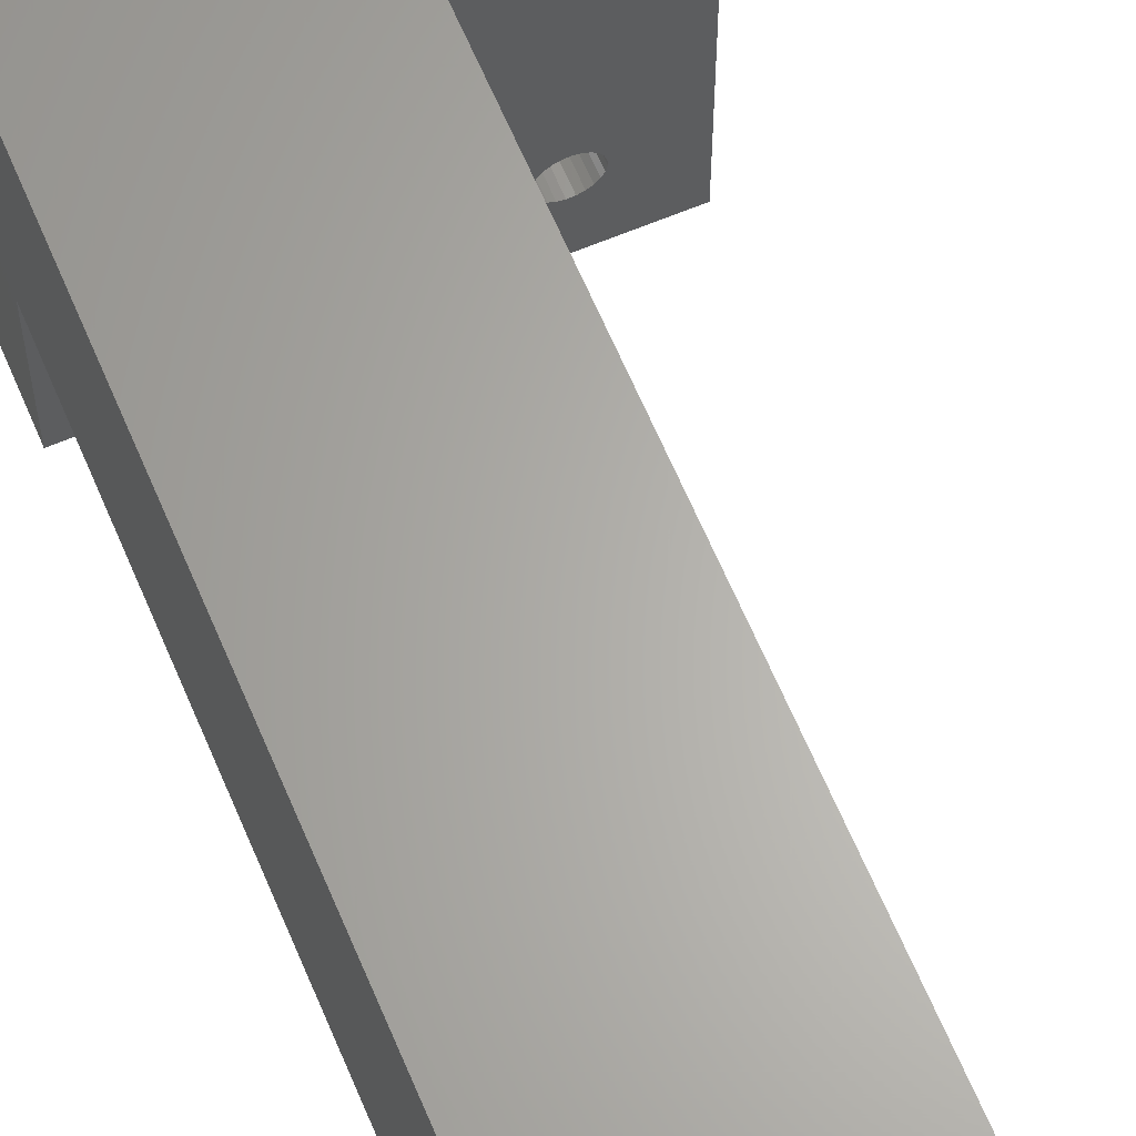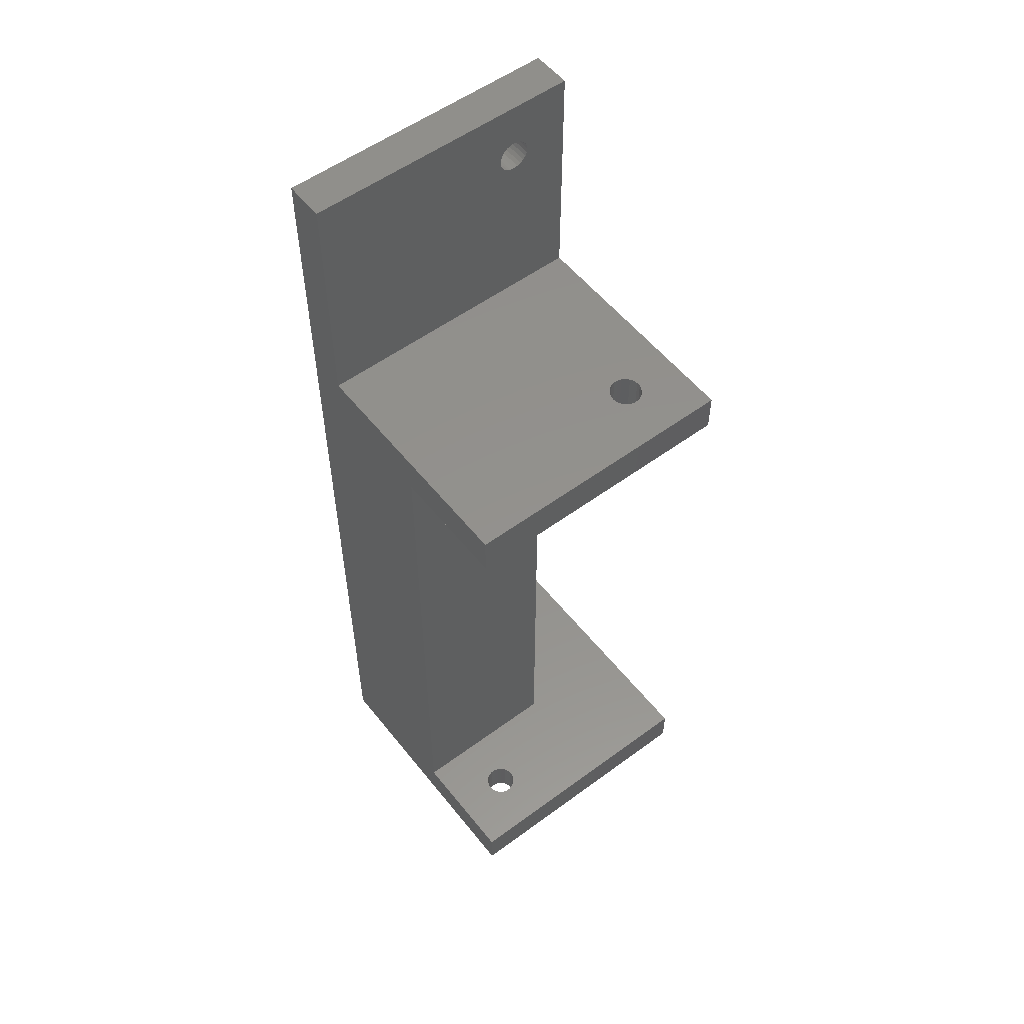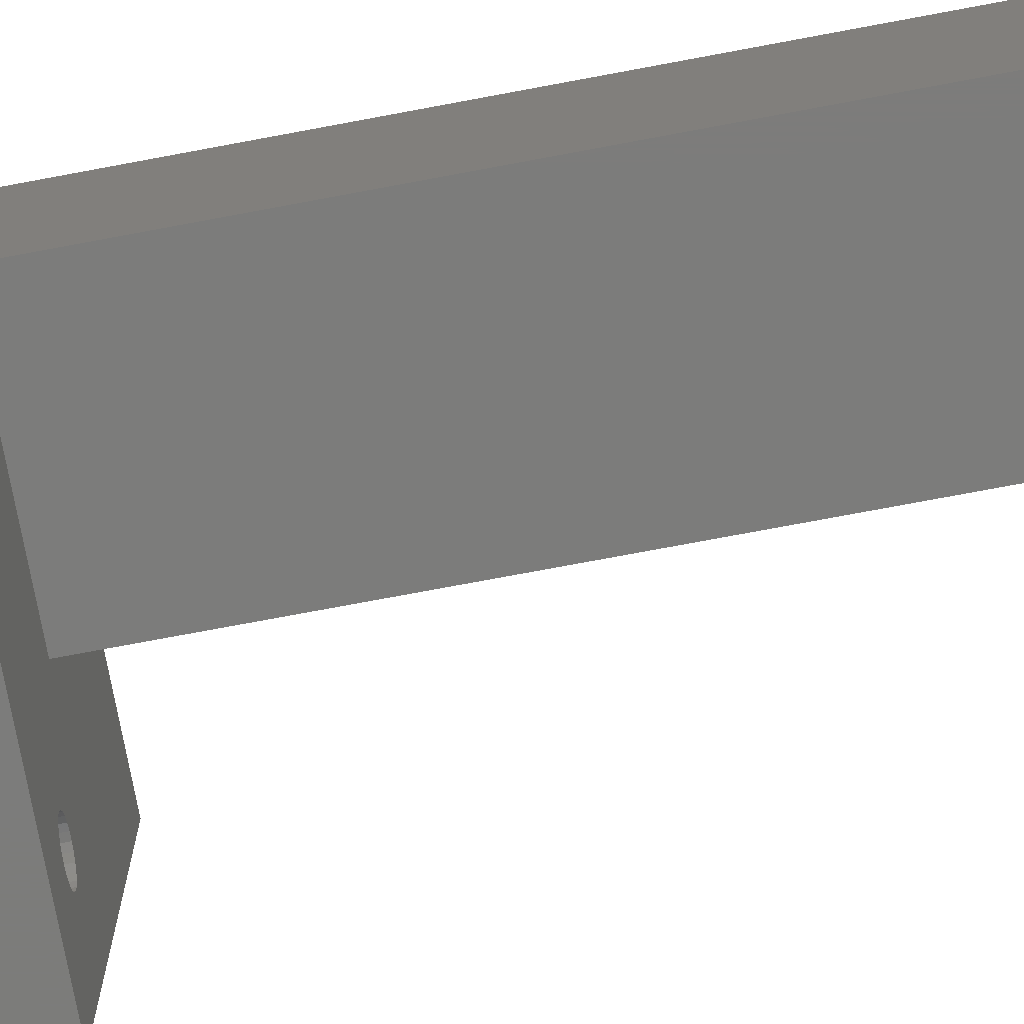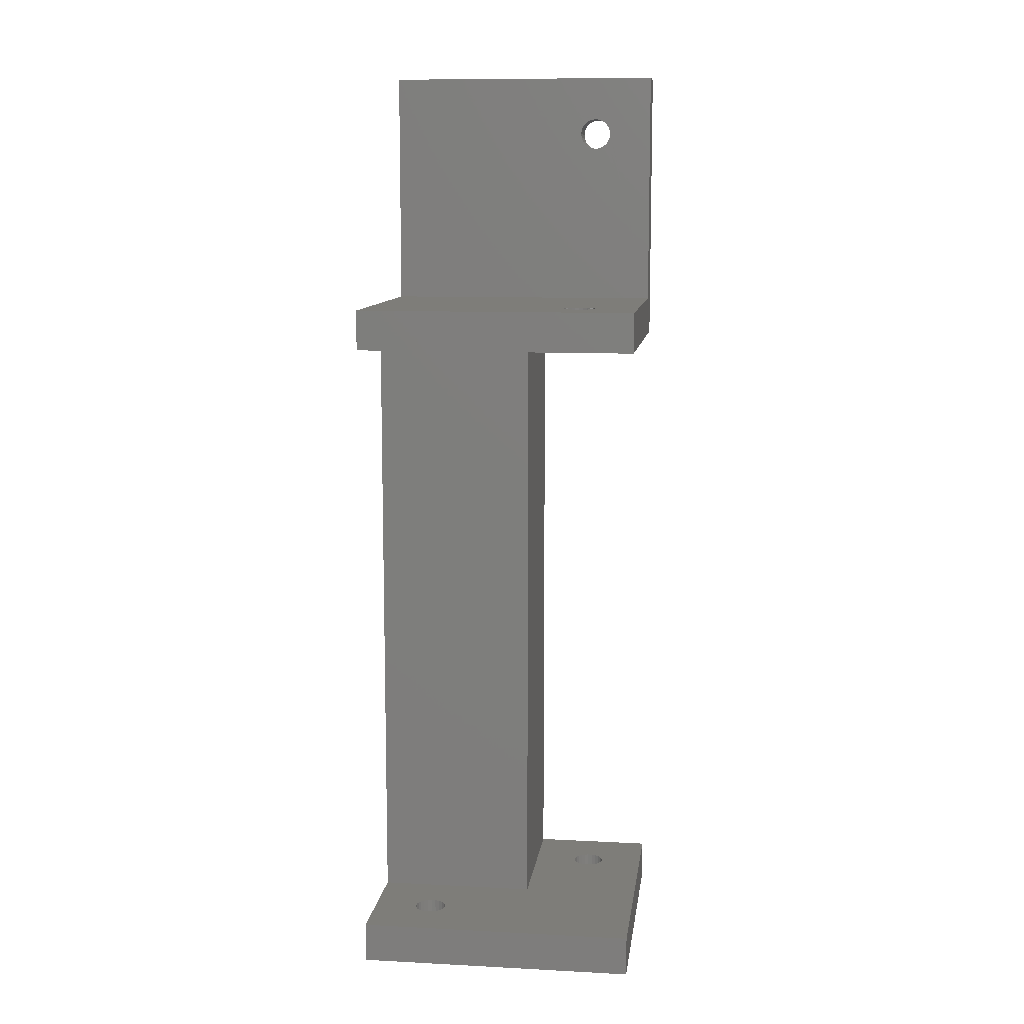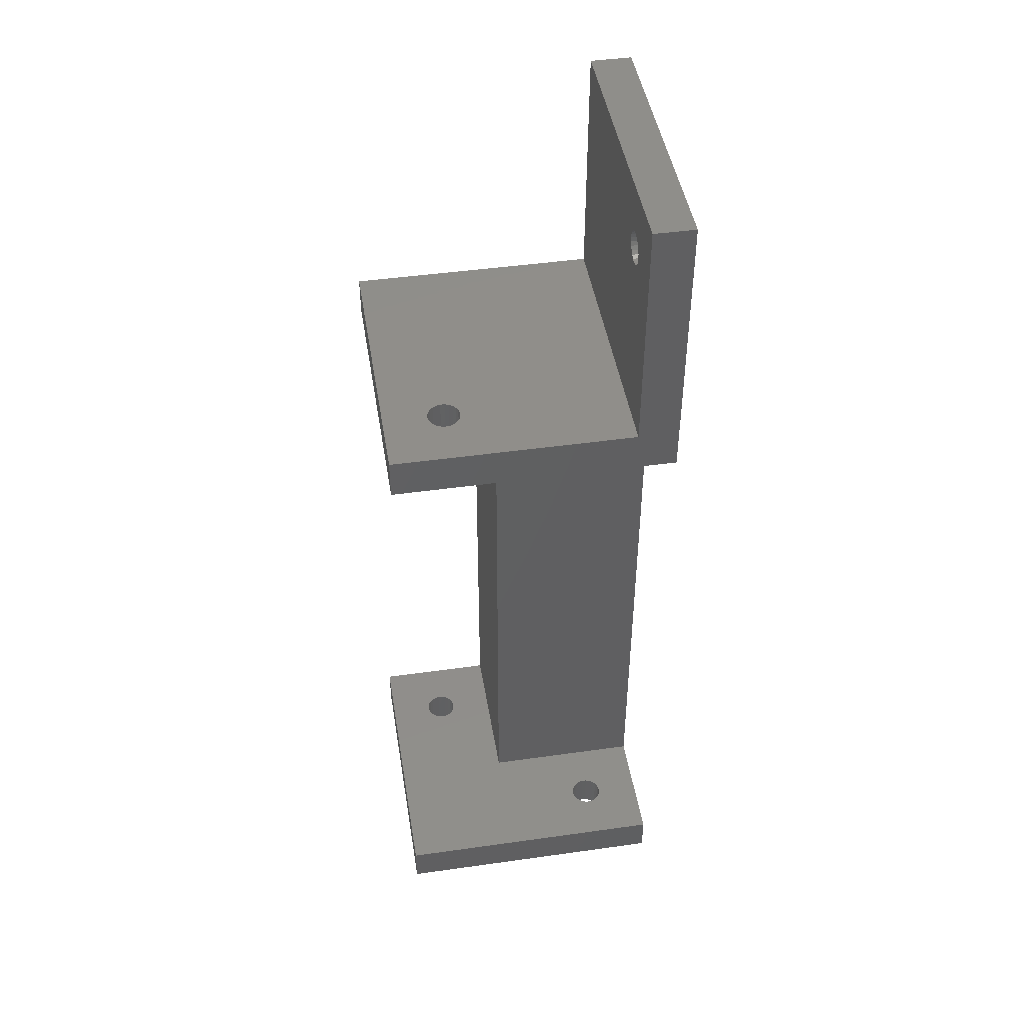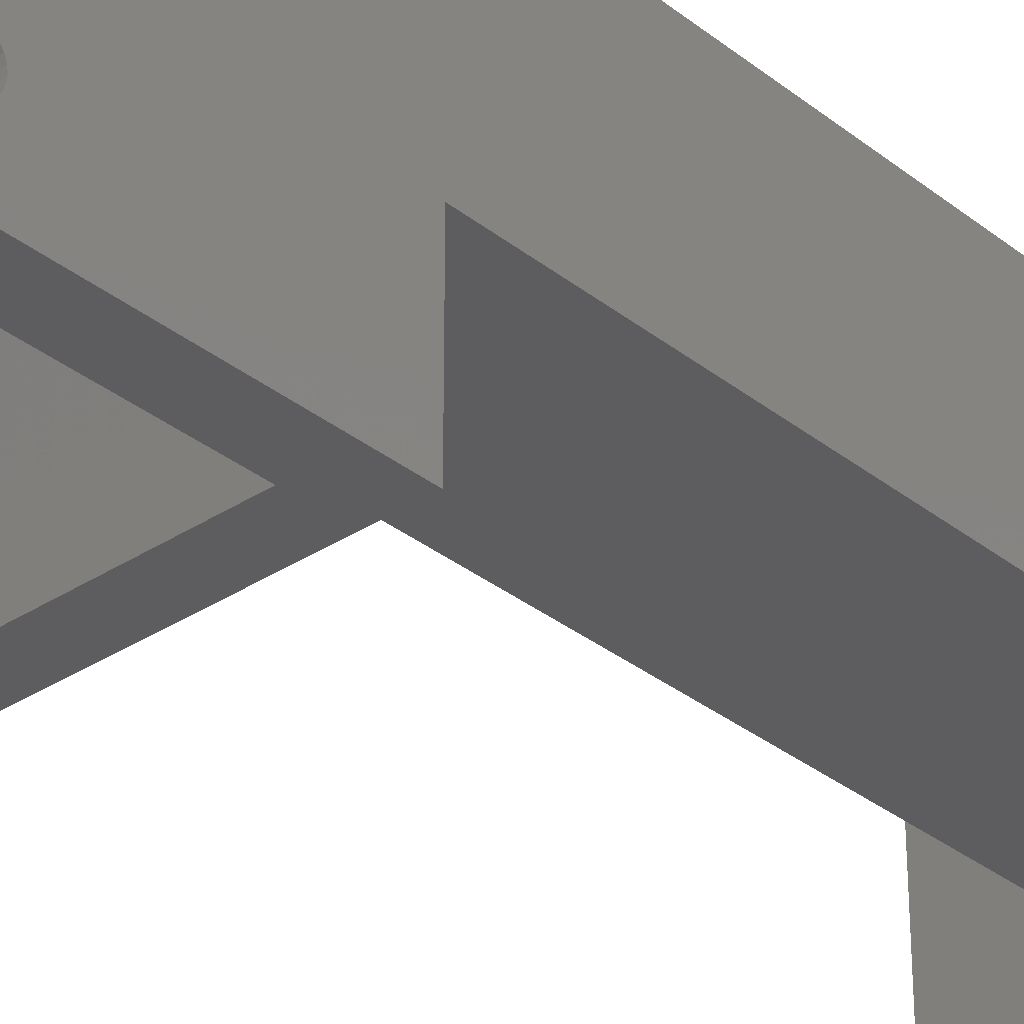
<metadata>
{"format":"stl","ext":"stl","renderer":"f3d","projection":"perspective","resolution":1024,"background":"white","views":[{"elev":64.3,"azim":157.1,"up":"+Y"},{"elev":55.1,"azim":-127.8,"up":"+Z"},{"elev":-75.4,"azim":100.6,"up":"+Y"},{"elev":10.3,"azim":-82.5,"up":"+Z"},{"elev":45.7,"azim":-9.2,"up":"+Z"},{"elev":-32.6,"azim":42.4,"up":"+Y"}]}
</metadata>
<code>
# stl→obj: 204 verts, 444 faces
v -3360 909.9 201.2
v -3365 910.3 201.4
v -3365 909.9 201.2
v -3360 910.3 201.4
v -3360 911.3 203.2
v -3365 911.3 202.7
v -3360 911.3 202.7
v -3365 911.3 203.2
v -3380 936.8 175.7
v -3380 916.8 98.67
v -3380 916.8 175.7
v -3380 936.8 98.67
v -3386 910 180.7
v -3386 909.5 175.7
v -3386 909.5 180.7
v -3386 910 175.7
v -3365 901.8 210.7
v -3365 907.4 203.7
v -3365 901.8 180.7
v -3365 907.6 204.2
v -3365 907.9 204.6
v -3365 908.3 204.9
v -3365 908.8 205.1
v -3365 936.8 210.7
v -3365 907.3 203.2
v -3365 909.3 205.2
v -3365 909.9 205.1
v -3365 910.3 204.9
v -3365 910.8 204.6
v -3365 911.1 204.2
v -3365 911.3 203.7
v -3365 908.3 201.4
v -3365 936.8 180.7
v -3365 907.9 201.8
v -3365 907.6 202.2
v -3365 907.4 202.7
v -3365 908.8 201.2
v -3365 909.3 201.2
v -3365 910.8 201.8
v -3365 911.1 202.2
v -3360 907.6 204.2
v -3360 907.9 204.6
v -3360 911.1 204.2
v -3360 911.3 203.7
v -3360 901.8 175.7
v -3395 901.8 175.7
v -3360 901.8 210.7
v -3395 901.8 180.7
v -3389 931.2 98.67
v -3389 931 93.67
v -3389 931.2 93.67
v -3389 931 98.67
v -3370 908.2 93.67
v -3369 907.8 98.67
v -3369 907.8 93.67
v -3370 908.2 98.67
v -3386 928.5 98.67
v -3386 928.1 93.67
v -3386 928.1 98.67
v -3386 928.5 93.67
v -3387 931.2 98.67
v -3388 931.3 93.67
v -3387 931.2 93.67
v -3388 931.3 98.67
v -3368 911.3 98.67
v -3368 911.3 93.67
v -3387 927.5 98.67
v -3387 927.7 93.67
v -3387 927.5 93.67
v -3387 927.7 98.67
v -3395 901.8 98.67
v -3390 928.2 98.67
v -3395 936.8 98.67
v -3360 901.8 98.67
v -3390 928.7 98.67
v -3390 929.2 98.67
v -3389 927.8 98.67
v -3389 927.5 98.67
v -3388 927.4 98.67
v -3386 929 98.67
v -3386 929.5 98.67
v -3370 908.7 98.67
v -3370 909.2 98.67
v -3369 907.5 98.67
v -3368 907.4 98.67
v -3367 907.5 98.67
v -3367 907.7 98.67
v -3366 908.1 98.67
v -3366 908.5 98.67
v -3366 909 98.67
v -3366 909.5 98.67
v -3369 911 98.67
v -3360 916.8 98.67
v -3369 910.6 98.67
v -3370 910.2 98.67
v -3370 909.7 98.67
v -3369 911.2 98.67
v -3367 911.2 98.67
v -3367 910.9 98.67
v -3366 910.5 98.67
v -3366 910 98.67
v -3389 930.6 98.67
v -3390 930.2 98.67
v -3390 929.7 98.67
v -3387 930.9 98.67
v -3386 930.5 98.67
v -3386 930 98.67
v -3387 930.9 93.67
v -3390 929.2 93.67
v -3390 928.7 93.67
v -3386 929.5 93.67
v -3386 930 93.67
v -3386 929 93.67
v -3389 930.6 93.67
v -3386 930.5 93.67
v -3366 910.5 93.67
v -3367 910.9 93.67
v -3370 908.7 93.67
v -3369 910.6 93.67
v -3369 911 93.67
v -3388 927.4 93.67
v -3389 927.5 93.67
v -3369 911.2 93.67
v -3369 907.5 93.67
v -3370 909.7 93.67
v -3370 909.2 93.67
v -3389 927.8 93.67
v -3367 911.2 93.67
v -3395 901.8 93.67
v -3360 901.8 93.67
v -3370 910.2 93.67
v -3390 929.7 93.67
v -3390 930.2 93.67
v -3366 909 93.67
v -3366 909.5 93.67
v -3390 928.2 93.67
v -3360 911.1 202.2
v -3390 910.2 175.7
v -3390 909.7 180.7
v -3390 909.7 175.7
v -3390 910.2 180.7
v -3387 910.9 180.7
v -3387 911.2 175.7
v -3387 910.9 175.7
v -3387 911.2 180.7
v -3360 908.8 205.1
v -3360 908.3 204.9
v -3388 911.3 175.7
v -3388 911.3 180.7
v -3360 909.3 205.2
v -3360 908.8 201.2
v -3360 909.3 201.2
v -3360 907.9 201.8
v -3360 908.3 201.4
v -3360 907.4 203.7
v -3360 907.6 202.2
v -3390 909.2 175.7
v -3390 908.7 180.7
v -3390 908.7 175.7
v -3390 909.2 180.7
v -3360 910.3 204.9
v -3360 909.9 205.1
v -3395 936.8 180.7
v -3390 908.2 180.7
v -3389 907.8 180.7
v -3389 907.5 180.7
v -3388 907.4 180.7
v -3387 907.5 180.7
v -3387 907.7 180.7
v -3386 908.1 180.7
v -3386 908.5 180.7
v -3386 909 180.7
v -3389 910.6 180.7
v -3389 911 180.7
v -3389 911.2 180.7
v -3386 910.5 180.7
v -3360 910.8 201.8
v -3360 907.4 202.7
v -3386 908.5 175.7
v -3386 909 175.7
v -3388 907.4 175.7
v -3390 908.2 175.7
v -3389 907.8 175.7
v -3395 936.8 175.7
v -3360 936.8 93.67
v -3395 936.8 93.67
v -3360 936.8 210.7
v -3389 910.6 175.7
v -3389 911 175.7
v -3387 907.7 175.7
v -3387 907.5 175.7
v -3386 910.5 175.7
v -3360 907.3 203.2
v -3389 907.5 175.7
v -3389 911.2 175.7
v -3386 908.1 175.7
v -3360 916.8 175.7
v -3360 910.8 204.6
v -3366 910 93.67
v -3368 907.4 93.67
v -3367 907.5 93.67
v -3367 907.7 93.67
v -3366 908.1 93.67
v -3366 908.5 93.67
f 1 2 3
f 2 1 4
f 5 6 7
f 6 5 8
f 9 10 11
f 10 9 12
f 13 14 15
f 14 13 16
f 17 18 19
f 18 17 20
f 20 17 21
f 21 17 22
f 22 17 23
f 23 17 24
f 19 18 25
f 23 24 26
f 26 24 27
f 27 24 28
f 28 24 29
f 29 24 30
f 30 24 31
f 31 24 8
f 19 32 33
f 32 19 34
f 34 19 35
f 35 19 36
f 36 19 25
f 33 32 37
f 33 37 38
f 33 38 3
f 33 3 2
f 33 2 39
f 33 39 40
f 33 40 6
f 33 6 8
f 33 8 24
f 21 41 20
f 41 21 42
f 43 31 44
f 31 43 30
f 45 19 46
f 19 45 47
f 19 47 17
f 48 46 19
f 49 50 51
f 50 49 52
f 53 54 55
f 54 53 56
f 57 58 59
f 58 57 60
f 61 62 63
f 62 61 64
f 65 66 66
f 66 65 65
f 67 68 69
f 68 67 70
f 71 72 73
f 72 71 10
f 10 71 54
f 54 71 74
f 73 72 75
f 73 75 76
f 72 10 77
f 77 10 78
f 78 10 79
f 79 10 79
f 79 10 67
f 67 10 70
f 70 10 59
f 59 10 57
f 57 10 80
f 80 10 81
f 10 54 56
f 10 56 82
f 10 82 83
f 54 74 84
f 84 74 85
f 85 74 85
f 85 74 86
f 86 74 87
f 87 74 88
f 88 74 89
f 89 74 90
f 90 74 91
f 10 92 93
f 92 10 94
f 94 10 95
f 95 10 96
f 96 10 83
f 93 92 97
f 93 97 65
f 93 65 65
f 93 65 98
f 93 98 99
f 93 99 100
f 93 100 101
f 93 101 91
f 93 91 74
f 73 52 12
f 52 73 102
f 102 73 103
f 103 73 104
f 104 73 76
f 12 52 49
f 12 49 64
f 12 64 64
f 12 64 61
f 12 61 105
f 12 105 106
f 12 106 107
f 12 107 81
f 12 81 10
f 105 63 108
f 63 105 61
f 109 75 110
f 75 109 76
f 107 111 81
f 111 107 112
f 80 60 57
f 60 80 113
f 52 114 50
f 114 52 102
f 105 115 106
f 115 105 108
f 81 113 80
f 113 81 111
f 70 58 68
f 58 70 59
f 99 116 100
f 116 99 117
f 118 56 53
f 56 118 82
f 92 119 120
f 119 92 94
f 78 121 122
f 121 78 79
f 64 62 62
f 62 64 64
f 65 123 66
f 123 65 97
f 54 124 55
f 124 54 84
f 125 83 126
f 83 125 96
f 77 122 127
f 122 77 78
f 97 120 123
f 120 97 92
f 99 128 117
f 128 99 98
f 74 129 130
f 129 74 71
f 64 51 62
f 51 64 49
f 119 95 131
f 95 119 94
f 132 76 109
f 76 132 104
f 114 103 133
f 103 114 102
f 91 134 90
f 134 91 135
f 110 72 136
f 72 110 75
f 79 121 121
f 121 79 79
f 79 69 121
f 69 79 67
f 7 40 137
f 40 7 6
f 138 139 140
f 139 138 141
f 142 143 144
f 143 142 145
f 146 22 23
f 22 146 147
f 145 148 143
f 148 145 149
f 150 23 26
f 23 150 146
f 151 38 37
f 38 151 152
f 153 32 34
f 32 153 154
f 20 155 18
f 155 20 41
f 35 153 34
f 153 35 156
f 157 158 159
f 158 157 160
f 44 8 5
f 8 44 31
f 161 27 28
f 27 161 162
f 48 160 163
f 160 48 158
f 158 48 164
f 164 48 165
f 165 48 166
f 166 48 167
f 167 48 19
f 167 19 167
f 167 19 168
f 168 19 169
f 169 19 170
f 170 19 171
f 171 19 172
f 172 19 15
f 163 173 33
f 173 163 141
f 141 163 139
f 139 163 160
f 33 173 174
f 33 174 175
f 33 175 149
f 33 149 149
f 33 149 145
f 33 145 142
f 33 142 176
f 33 176 13
f 33 13 15
f 33 15 19
f 162 26 27
f 26 162 150
f 147 21 22
f 21 147 42
f 137 39 177
f 39 137 40
f 154 37 32
f 37 154 151
f 36 156 35
f 156 36 178
f 172 179 171
f 179 172 180
f 167 181 181
f 181 167 167
f 182 165 183
f 165 182 164
f 163 9 184
f 73 185 186
f 185 73 12
f 185 12 33
f 185 33 187
f 33 12 9
f 33 9 163
f 187 33 24
f 174 188 189
f 188 174 173
f 4 39 2
f 39 4 177
f 168 190 191
f 190 168 169
f 15 180 172
f 180 15 14
f 176 16 13
f 16 176 192
f 18 193 25
f 193 18 155
f 166 181 194
f 181 166 167
f 152 3 38
f 3 152 1
f 149 195 148
f 195 149 175
f 171 196 170
f 196 171 179
f 167 191 181
f 191 167 168
f 197 47 45
f 47 197 178
f 47 178 193
f 178 197 156
f 156 197 153
f 153 197 154
f 154 197 151
f 151 197 152
f 152 197 1
f 1 197 4
f 4 197 177
f 177 197 137
f 137 197 7
f 7 197 5
f 185 74 130
f 74 185 93
f 93 185 197
f 47 146 187
f 146 47 147
f 147 47 42
f 42 47 41
f 41 47 155
f 155 47 193
f 187 146 150
f 187 150 162
f 187 162 161
f 187 161 198
f 187 198 43
f 187 43 44
f 187 44 5
f 187 5 197
f 187 197 185
f 149 148 148
f 148 149 149
f 188 141 138
f 141 188 173
f 198 30 43
f 30 198 29
f 163 46 48
f 46 163 184
f 142 192 176
f 192 142 144
f 47 24 17
f 24 47 187
f 159 164 182
f 164 159 158
f 25 178 36
f 178 25 193
f 140 160 157
f 160 140 139
f 175 189 195
f 189 175 174
f 169 196 190
f 196 169 170
f 165 194 183
f 194 165 166
f 197 10 93
f 10 197 11
f 186 132 129
f 132 186 133
f 133 186 114
f 114 186 50
f 50 186 51
f 51 186 62
f 62 186 185
f 129 132 109
f 62 185 62
f 62 185 63
f 63 185 108
f 108 185 115
f 115 185 112
f 112 185 111
f 111 185 131
f 111 131 125
f 111 125 126
f 131 185 119
f 119 185 120
f 120 185 123
f 123 185 66
f 66 185 66
f 66 185 128
f 128 185 117
f 117 185 116
f 116 185 199
f 199 185 135
f 129 55 130
f 55 129 127
f 127 129 136
f 136 129 110
f 110 129 109
f 55 127 122
f 55 122 121
f 55 121 121
f 55 121 69
f 55 69 53
f 53 69 68
f 53 68 58
f 53 58 60
f 53 60 113
f 53 113 111
f 53 111 118
f 118 111 126
f 130 55 124
f 130 124 200
f 130 200 200
f 130 200 201
f 130 201 202
f 130 202 203
f 130 203 204
f 130 204 134
f 130 134 135
f 130 135 185
f 98 66 128
f 66 98 65
f 85 200 200
f 200 85 85
f 87 203 202
f 203 87 88
f 73 129 71
f 129 73 186
f 90 204 89
f 204 90 134
f 131 96 125
f 96 131 95
f 126 82 118
f 82 126 83
f 101 135 91
f 135 101 199
f 84 200 124
f 200 84 85
f 85 201 200
f 201 85 86
f 86 202 201
f 202 86 87
f 89 203 88
f 203 89 204
f 100 199 101
f 199 100 116
f 9 46 184
f 46 9 138
f 46 138 140
f 46 140 157
f 138 9 188
f 188 9 189
f 189 9 195
f 195 9 148
f 148 9 148
f 148 9 143
f 143 9 144
f 144 9 192
f 192 9 16
f 16 9 14
f 46 181 45
f 181 46 194
f 194 46 183
f 183 46 182
f 182 46 159
f 159 46 157
f 45 181 181
f 45 181 191
f 45 191 190
f 45 190 196
f 45 196 179
f 45 179 180
f 45 180 14
f 45 14 11
f 11 14 9
f 45 11 197
f 198 28 29
f 28 198 161
f 136 77 127
f 77 136 72
f 133 104 132
f 104 133 103
f 106 112 107
f 112 106 115

</code>
